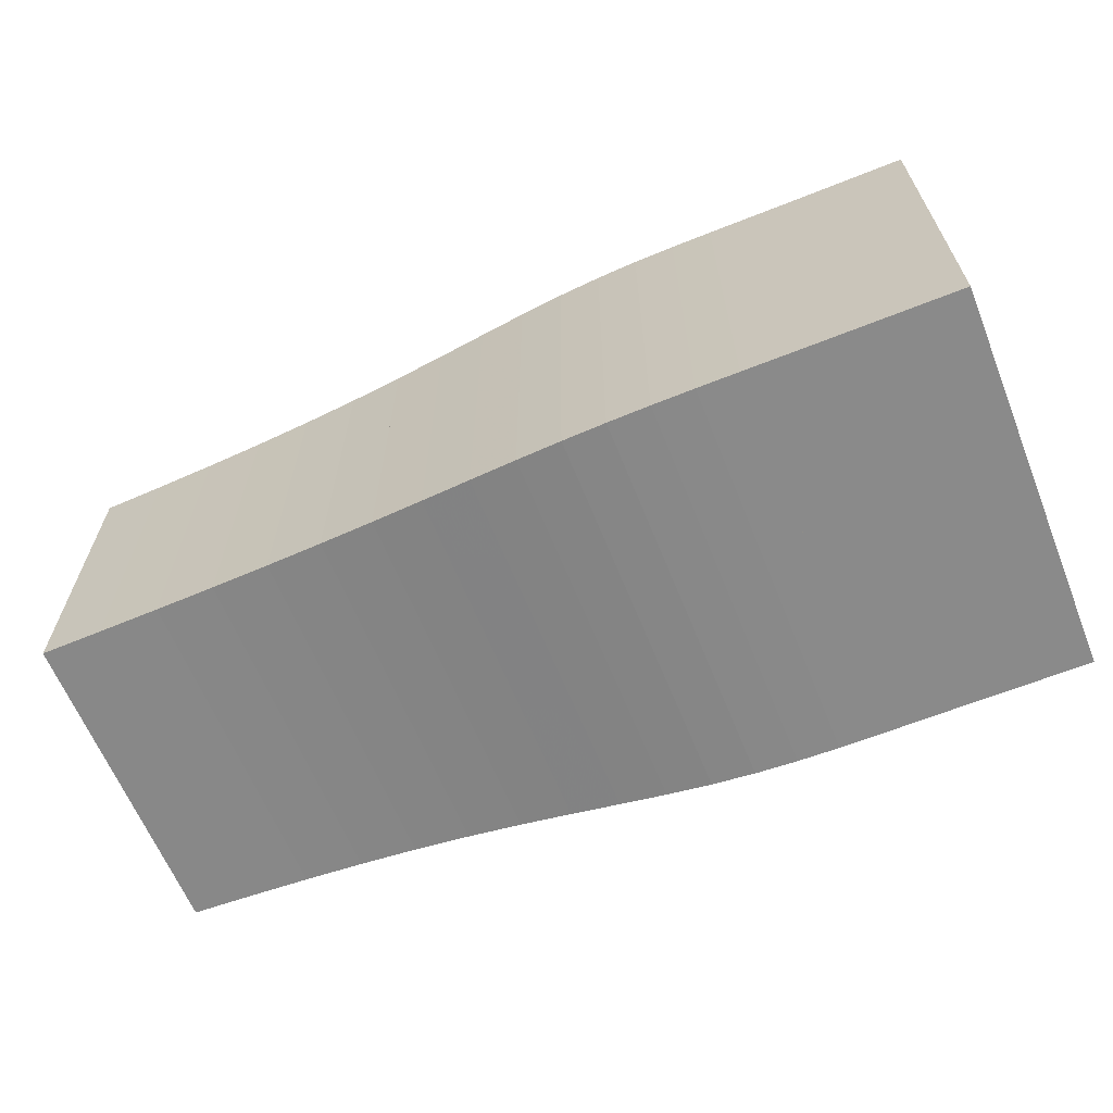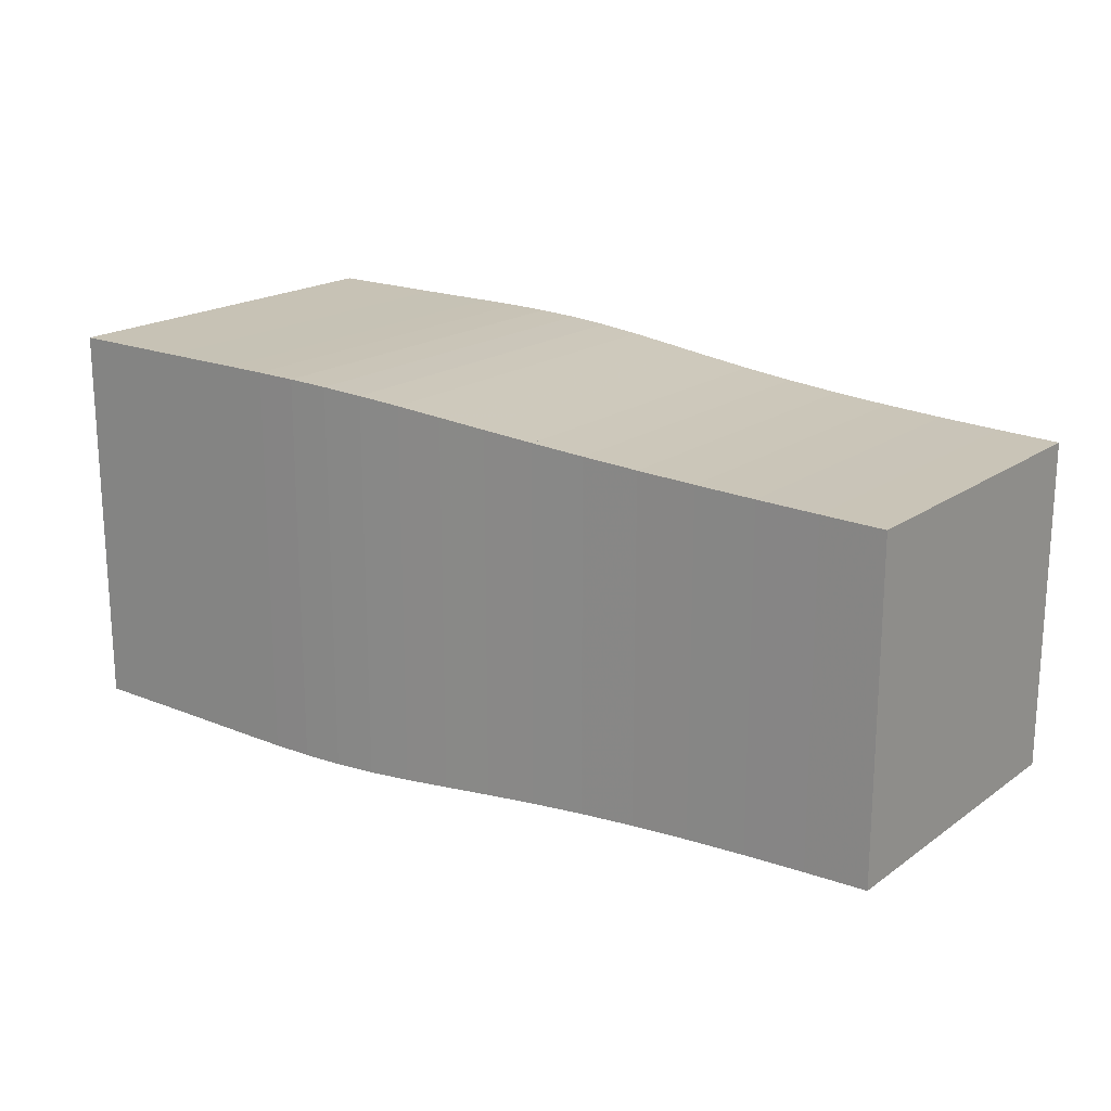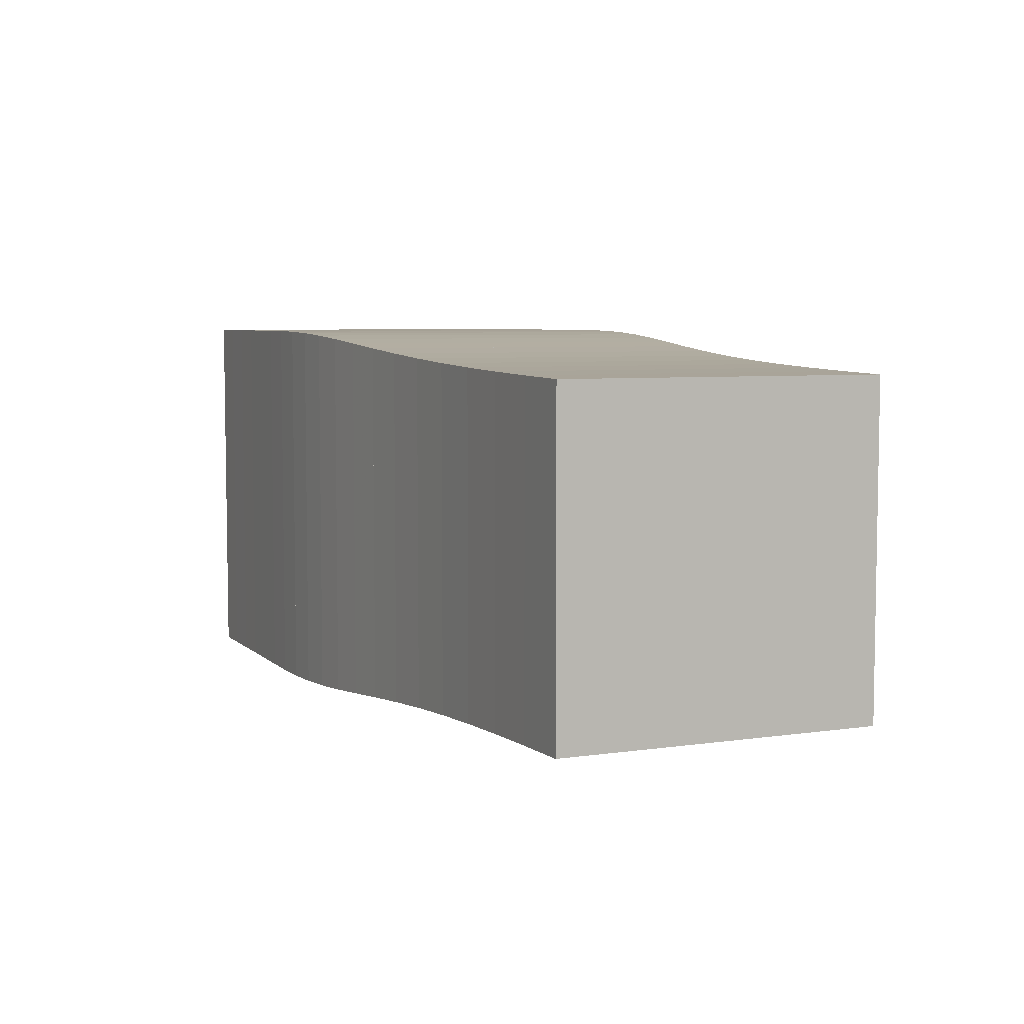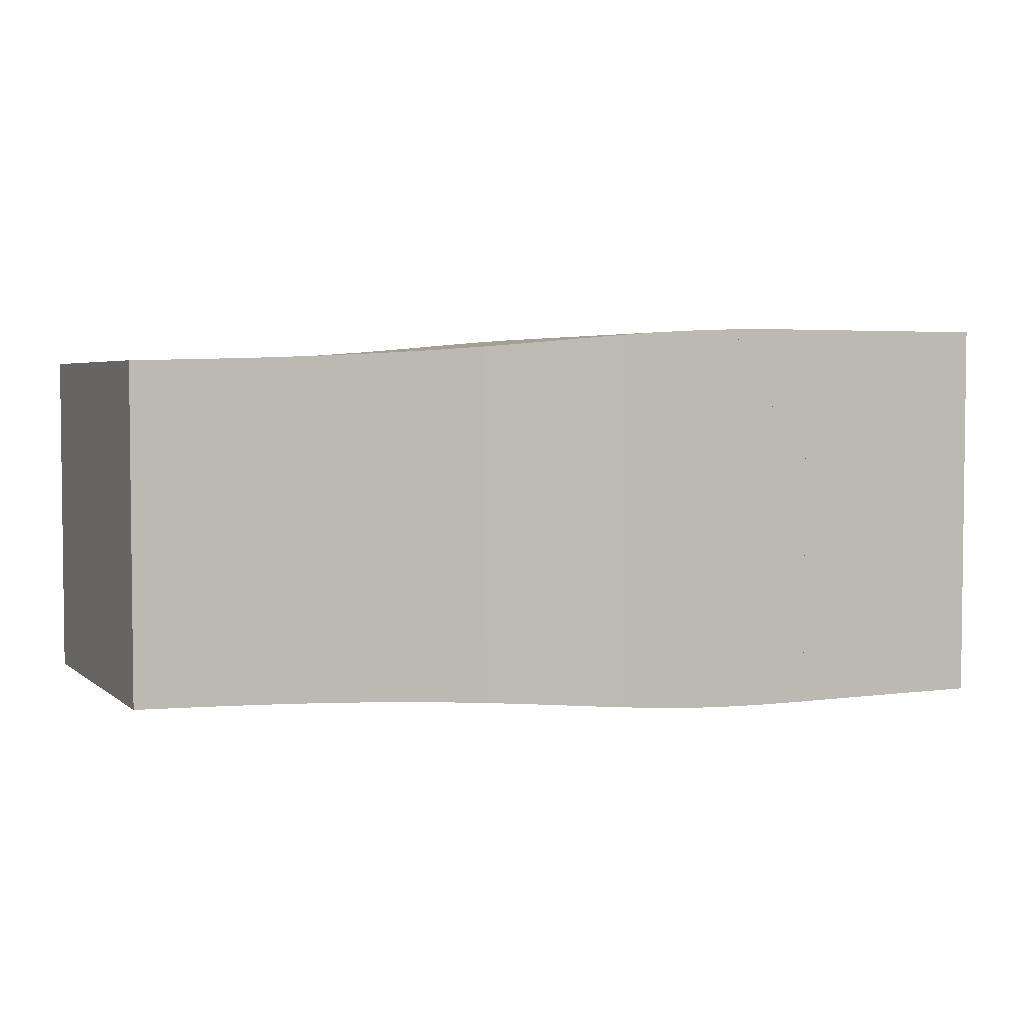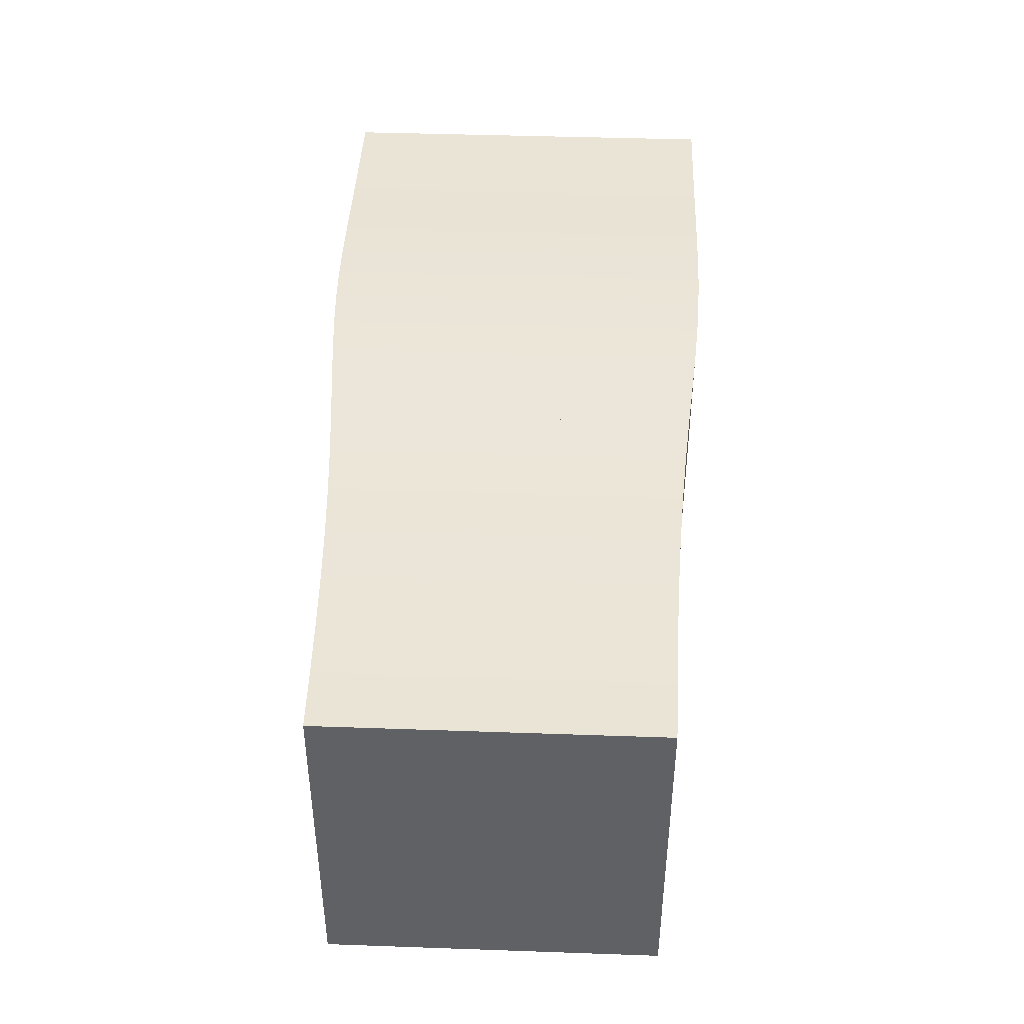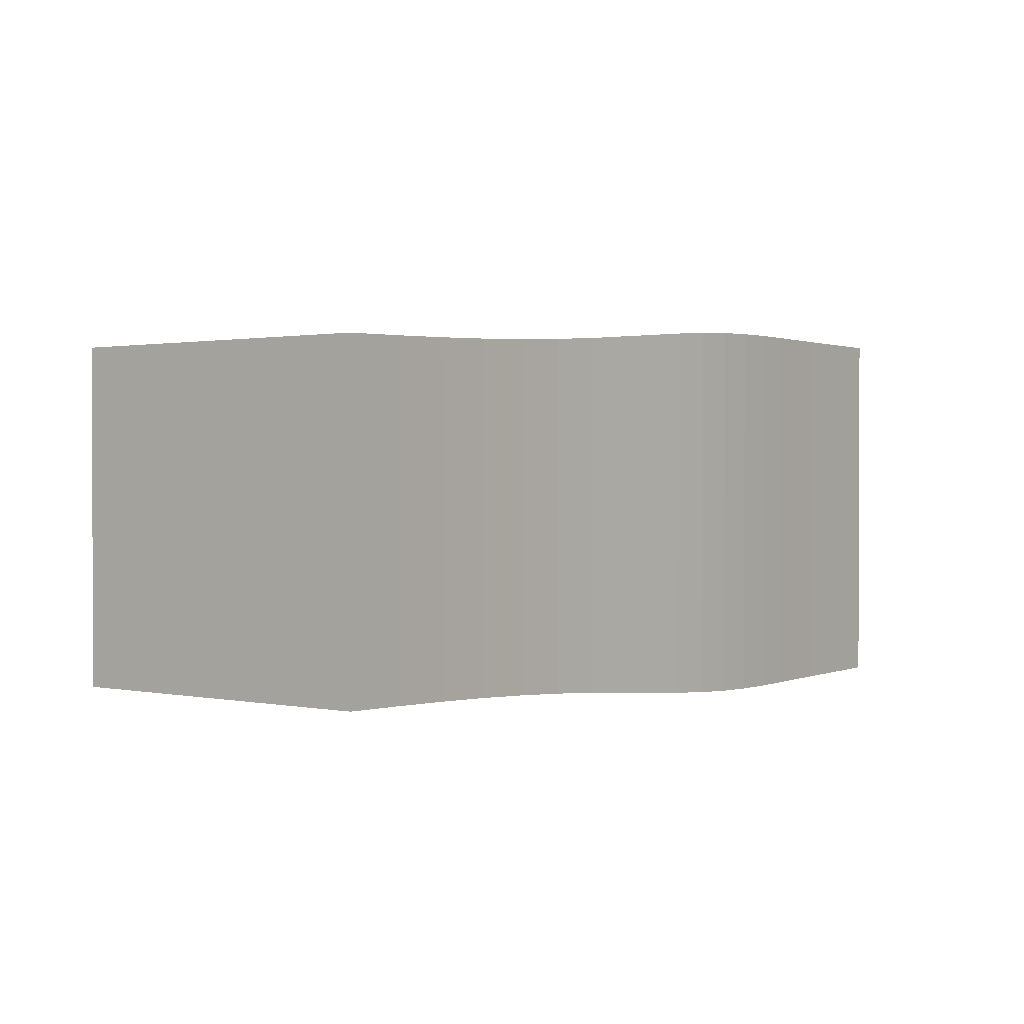
<metadata>
{"format":"obj","ext":"obj","renderer":"f3d","projection":"perspective","resolution":1024,"background":"white","views":[{"elev":-63.5,"azim":-158.0,"up":"+Y"},{"elev":19.0,"azim":37.5,"up":"+Y"},{"elev":5.9,"azim":66.2,"up":"+Z"},{"elev":3.8,"azim":155.6,"up":"+Z"},{"elev":42.4,"azim":92.4,"up":"+Z"},{"elev":1.1,"azim":125.9,"up":"+Z"}]}
</metadata>
<code>
v 0 -0.25 -0.25
v 0 -0.25 0.25
v 0 0.25 0.25
v 0 0.25 -0.25
v 0.05264 -0.25 -0.25
v 0.05264 -0.25 0.25
v 0.05264 0.25 0.25
v 0.05264 0.25 -0.25
v 0.1053 -0.25 -0.25
v 0.1053 -0.25 0.25
v 0.1053 0.25 0.25
v 0.1053 0.25 -0.25
v 0.1579 -0.25 -0.25
v 0.1579 -0.25 0.25
v 0.1579 0.25 0.25
v 0.1579 0.25 -0.25
v 0.2105 -0.2501 -0.2501
v 0.2105 -0.2501 0.2501
v 0.2105 0.2501 0.2501
v 0.2105 0.2501 -0.2501
v 0.263 -0.2503 -0.2503
v 0.263 -0.2503 0.2503
v 0.263 0.2503 0.2503
v 0.263 0.2503 -0.2503
v 0.3155 -0.2502 -0.2502
v 0.3155 -0.2502 0.2502
v 0.3155 0.2502 0.2502
v 0.3155 0.2502 -0.2502
v 0.3683 -0.2496 -0.2496
v 0.3683 -0.2496 0.2496
v 0.3683 0.2496 0.2496
v 0.3683 0.2496 -0.2496
v 0.4219 -0.2479 -0.2479
v 0.4219 -0.2479 0.2479
v 0.4219 0.2479 0.2479
v 0.4219 0.2479 -0.2479
v 0.4767 -0.245 -0.245
v 0.4767 -0.245 0.245
v 0.4767 0.245 0.245
v 0.4767 0.245 -0.245
v 0.5334 -0.2408 -0.2408
v 0.5334 -0.2408 0.2408
v 0.5334 0.2408 0.2408
v 0.5334 0.2408 -0.2408
v 0.5927 -0.2356 -0.2356
v 0.5927 -0.2356 0.2356
v 0.5927 0.2356 0.2356
v 0.5927 0.2356 -0.2356
v 0.6549 -0.23 -0.23
v 0.6549 -0.23 0.23
v 0.6549 0.23 0.23
v 0.6549 0.23 -0.23
v 0.7201 -0.2245 -0.2245
v 0.7201 -0.2245 0.2245
v 0.7201 0.2245 0.2245
v 0.7201 0.2245 -0.2245
v 0.7884 -0.2195 -0.2195
v 0.7884 -0.2195 0.2195
v 0.7884 0.2195 0.2195
v 0.7884 0.2195 -0.2195
v 0.8593 -0.2153 -0.2153
v 0.8593 -0.2153 0.2153
v 0.8593 0.2153 0.2153
v 0.8593 0.2153 -0.2153
v 0.9327 -0.2118 -0.2118
v 0.9327 -0.2118 0.2118
v 0.9327 0.2118 0.2118
v 0.9327 0.2118 -0.2118
v 1.008 -0.209 -0.209
v 1.008 -0.209 0.209
v 1.008 0.209 0.209
v 1.008 0.209 -0.209
v 1.085 -0.2068 -0.2068
v 1.085 -0.2068 0.2068
v 1.085 0.2068 0.2068
v 1.085 0.2068 -0.2068
v 1.163 -0.205 -0.205
v 1.163 -0.205 0.205
v 1.163 0.205 0.205
v 1.163 0.205 -0.205
f 1 2 4 5
f 5 6 7 8
f 5 6 2 1
f 6 7 3 2
f 7 8 4 3
f 8 5 1 4
f 9 10 11 12
f 9 10 6 5
f 10 11 7 6
f 11 12 8 7
f 12 9 5 8
f 13 14 15 16
f 13 14 10 9
f 14 15 11 10
f 15 16 12 11
f 16 13 9 12
f 17 18 19 20
f 17 18 14 13
f 18 19 15 14
f 19 20 16 15
f 20 17 13 16
f 21 22 23 24
f 21 22 18 17
f 22 23 19 18
f 23 24 20 19
f 24 21 17 20
f 25 26 27 28
f 25 26 22 21
f 26 27 23 22
f 27 28 24 23
f 28 25 21 24
f 29 30 31 32
f 29 30 26 25
f 30 31 27 26
f 31 32 28 27
f 32 29 25 28
f 33 34 35 36
f 33 34 30 29
f 34 35 31 30
f 35 36 32 31
f 36 33 29 32
f 37 38 39 40
f 37 38 34 33
f 38 39 35 34
f 39 40 36 35
f 40 37 33 36
f 41 42 43 44
f 41 42 38 37
f 42 43 39 38
f 43 44 40 39
f 44 41 37 40
f 45 46 47 48
f 45 46 42 41
f 46 47 43 42
f 47 48 44 43
f 48 45 41 44
f 49 50 51 52
f 49 50 46 45
f 50 51 47 46
f 51 52 48 47
f 52 49 45 48
f 53 54 55 56
f 53 54 50 49
f 54 55 51 50
f 55 56 52 51
f 56 53 49 52
f 57 58 59 60
f 57 58 54 53
f 58 59 55 54
f 59 60 56 55
f 60 57 53 56
f 61 62 63 64
f 61 62 58 57
f 62 63 59 58
f 63 64 60 59
f 64 61 57 60
f 65 66 67 68
f 65 66 62 61
f 66 67 63 62
f 67 68 64 63
f 68 65 61 64
f 69 70 71 72
f 69 70 66 65
f 70 71 67 66
f 71 72 68 67
f 72 69 65 68
f 73 74 75 76
f 73 74 70 69
f 74 75 71 70
f 75 76 72 71
f 76 73 69 72
f 77 78 79 80
f 77 78 74 73
f 78 79 75 74
f 79 80 76 75
f 80 77 73 76

</code>
